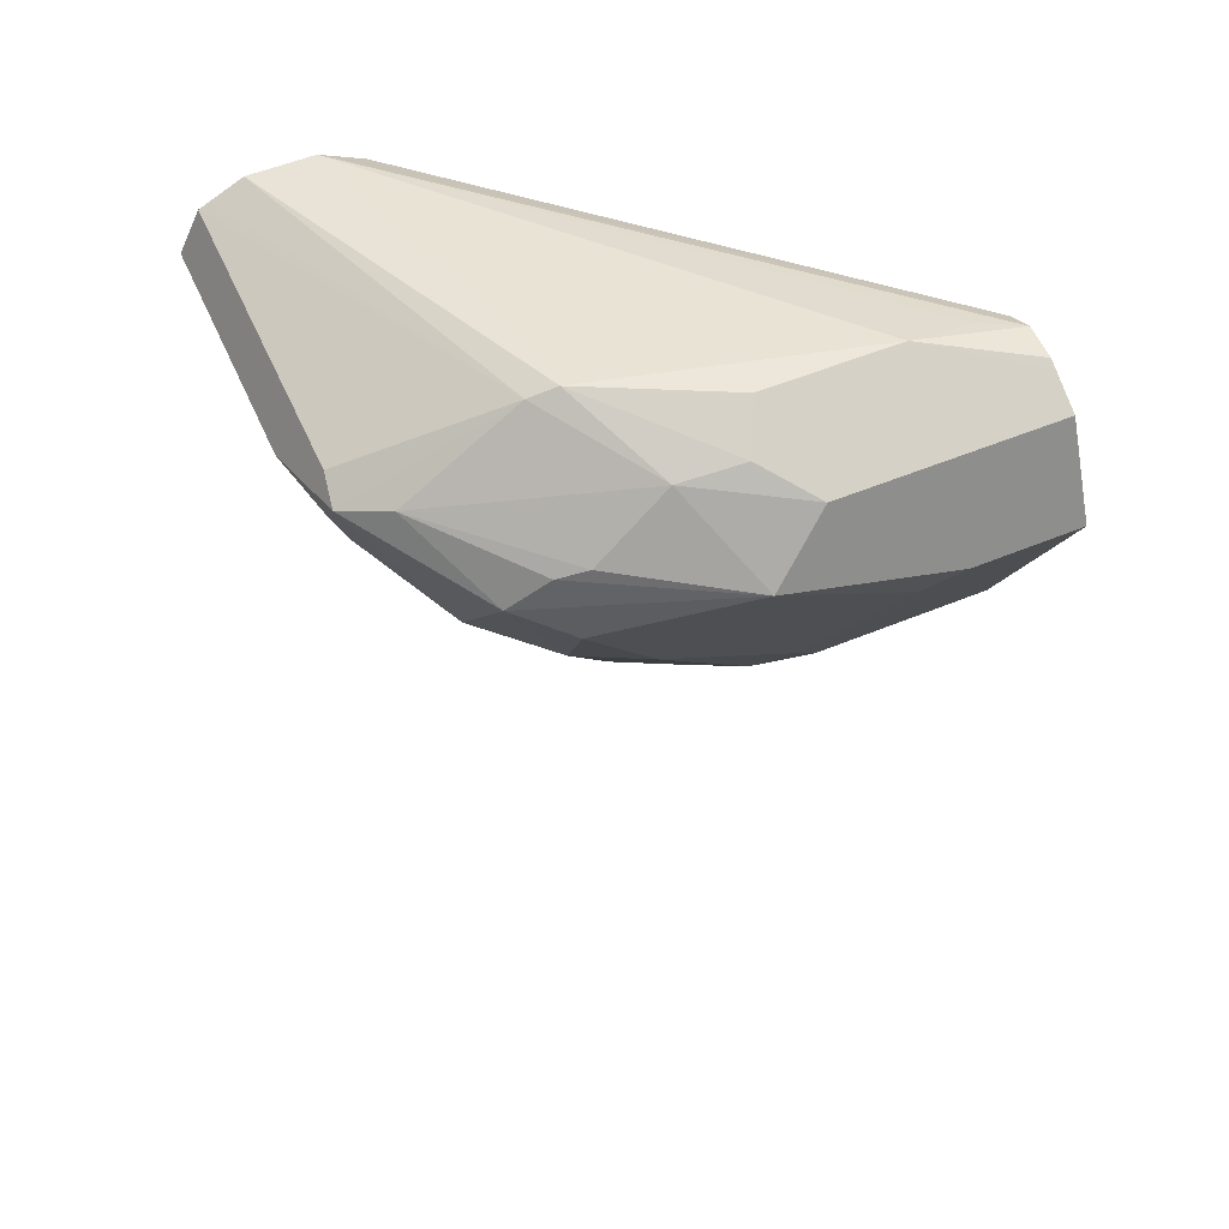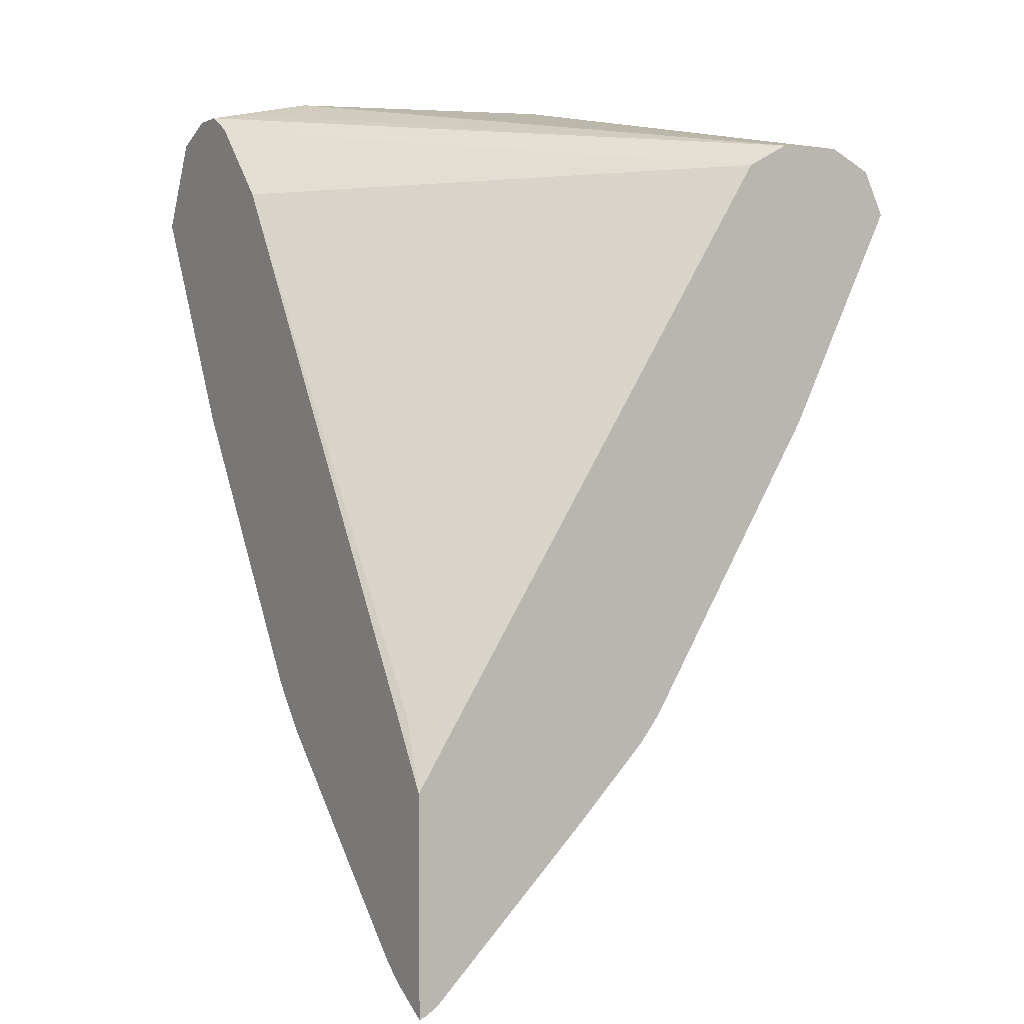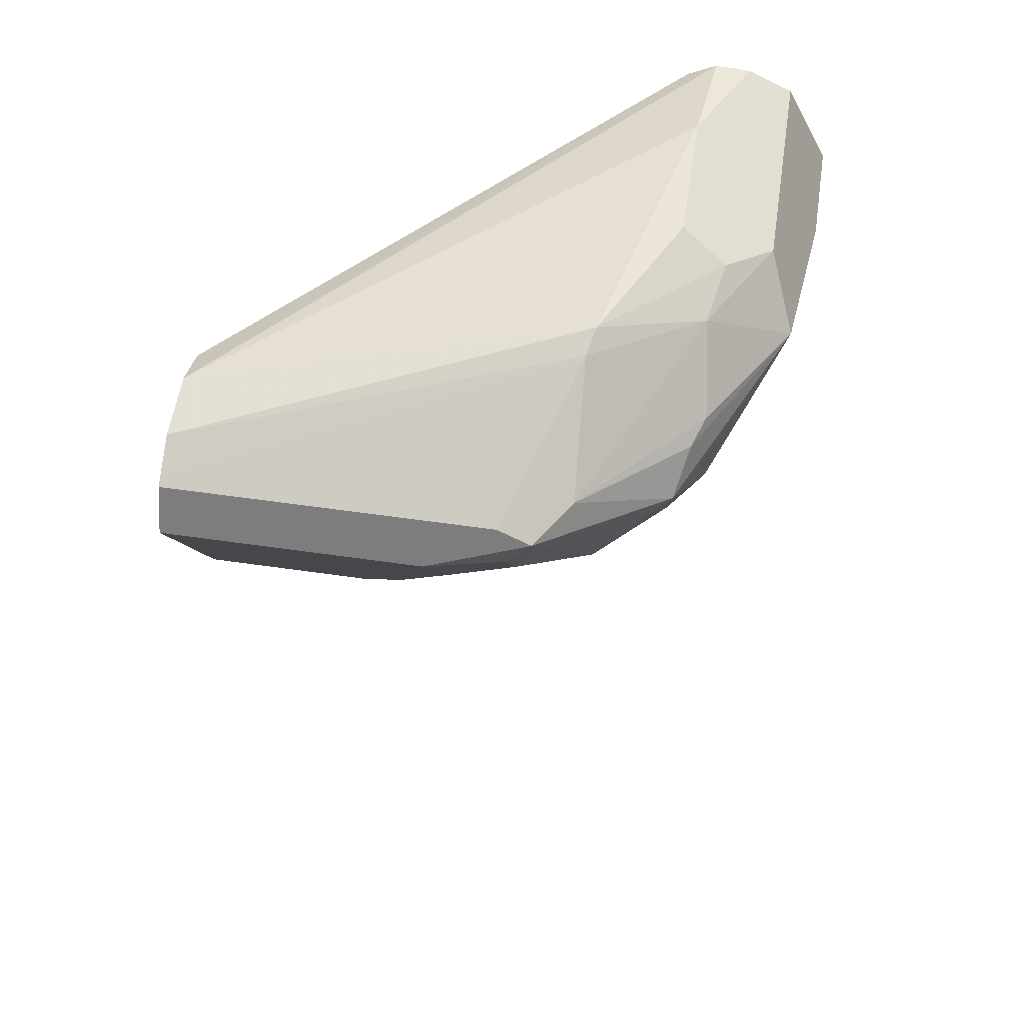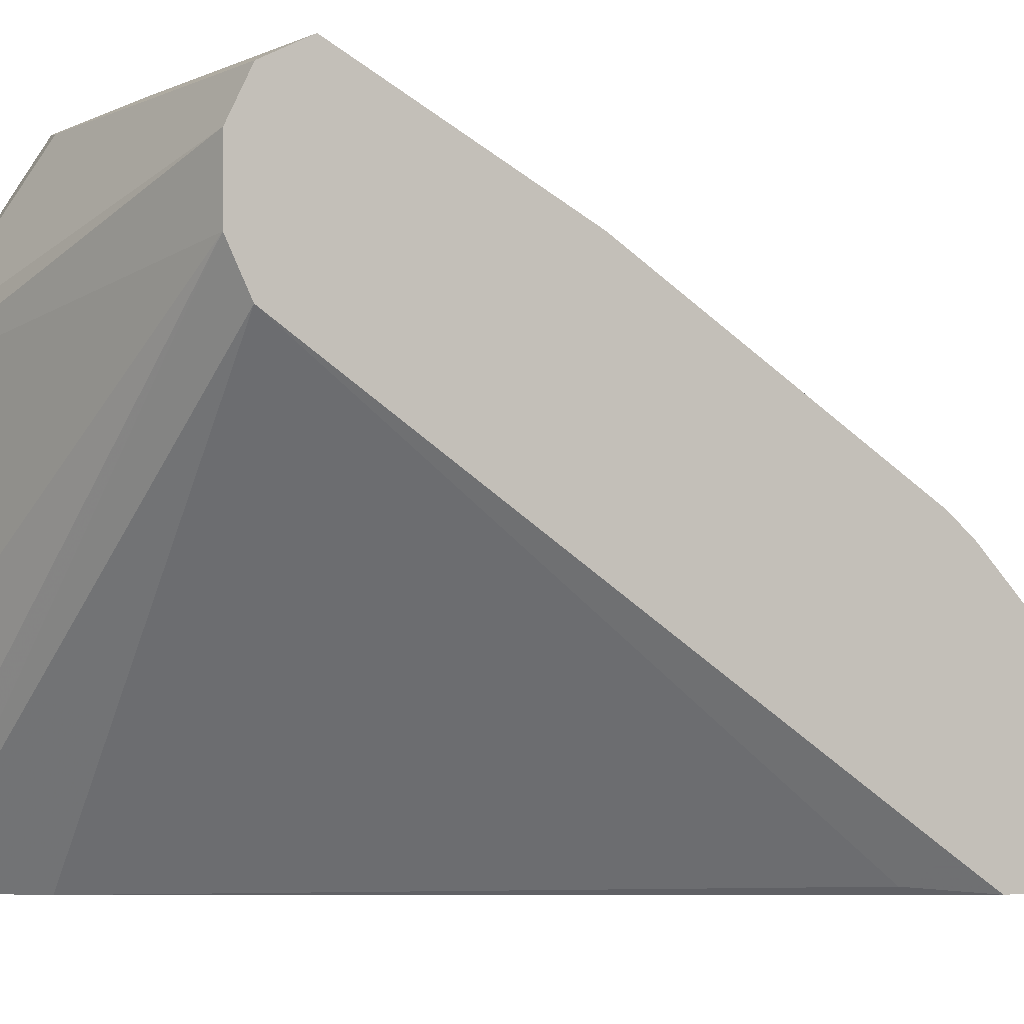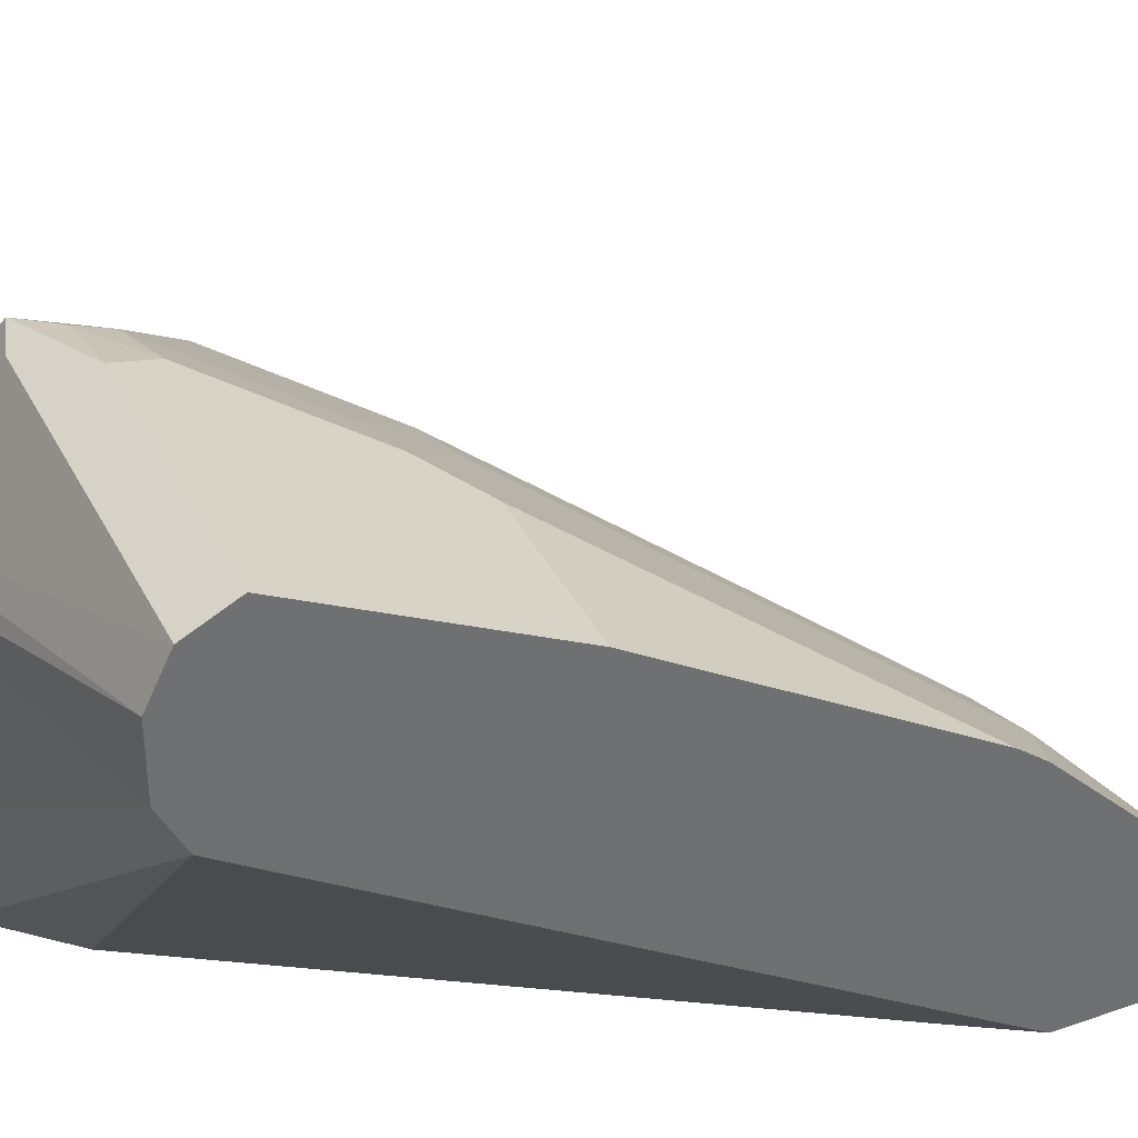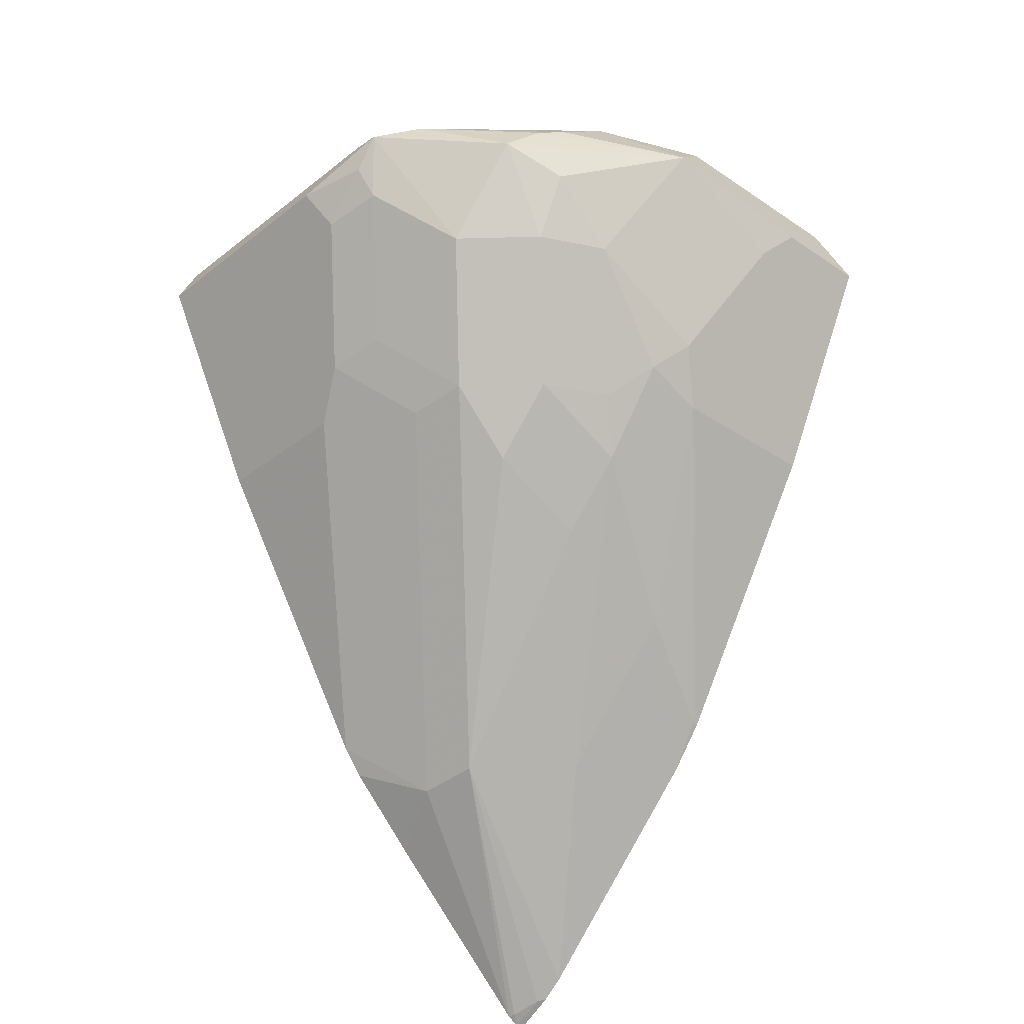
<metadata>
{"format":"obj","ext":"obj","renderer":"f3d","projection":"perspective","resolution":1024,"background":"white","views":[{"elev":53.8,"azim":66.2,"up":"+Y"},{"elev":4.0,"azim":-121.9,"up":"+Y"},{"elev":56.6,"azim":8.6,"up":"+Y"},{"elev":-3.0,"azim":-121.7,"up":"+Z"},{"elev":37.0,"azim":-114.4,"up":"+Z"},{"elev":-32.9,"azim":47.1,"up":"+Y"}]}
</metadata>
<code>
v 0.714 0.1086 0.5805
v 0.7093 0.1179 0.5805
v 0.714 0.1086 0.6053
v 0.6933 0.06724 0.5805
v 0.7036 0.1293 0.5805
v 0.7036 0.1293 0.6312
v 0.7101 0.1164 0.6441
v 0.7101 0.1009 0.6131
v 0.6946 0.06983 0.6286
v 0.6933 0.06724 0.6208
v 0.6881 0.0569 0.5805
v 0.6954 0.1334 0.5805
v 0.6829 0.1397 0.6364
v 0.6933 0.1345 0.6415
v 0.6907 0.1319 0.6557
v 0.6933 0.119 0.6726
v 0.6907 0.1164 0.679
v 0.6881 0.1086 0.6881
v 0.6933 0.1086 0.6777
v 0.6946 0.1009 0.6752
v 0.6946 0.08535 0.6596
v 0.6887 0.06207 0.6364
v 0.6881 0.0569 0.6208
v 0.6477 -0.008249 0.5805
v 0.6933 0.1345 0.5805
v 0.6829 0.1397 0.6053
v 0.6674 0.1397 0.6674
v 0.666 0.1375 0.6737
v 0.6674 0.1203 0.7004
v 0.6596 0.1164 0.7101
v 0.6713 0.08535 0.6907
v 0.6868 0.08535 0.6752
v 0.6713 0.05431 0.6596
v 0.679 0.05431 0.6441
v 0.6726 0.04138 0.6364
v 0.657 0.01036 0.6053
v 0.648 -0.007744 0.582
v 0.6395 -0.01859 0.5805
v 0.692 0.1346 0.5805
v 0.6852 0.135 0.5805
v 0.681 0.1358 0.5898
v 0.5778 0.1241 0.6829
v 0.5778 0.1241 0.6984
v 0.5778 0.1202 0.7064
v 0.5778 0.119 0.7088
v 0.6519 0.119 0.7088
v 0.6364 0.1086 0.714
v 0.6538 0.1086 0.7101
v 0.6558 0.1009 0.7062
v 0.6713 0.06983 0.6752
v 0.6402 0.06983 0.6907
v 0.6558 0.05431 0.6752
v 0.6558 0.03879 0.6596
v 0.657 0.02588 0.6364
v 0.626 -0.02068 0.6053
v 0.6084 -0.04963 0.5805
v 0.6788 0.1314 0.5805
v 0.5778 0.1224 0.6794
v 0.5778 0.111 0.7128
v 0.626 0.06724 0.6933
v 0.6415 0.09828 0.7088
v 0.5778 0.1086 0.714
v 0.6157 0.0569 0.6881
v 0.6415 0.05173 0.6777
v 0.6092 -0.02326 0.6286
v 0.5929 -0.06515 0.5805
v 0.6622 0.1138 0.5805
v 0.5778 0.119 0.6726
v 0.5778 -0.01197 0.6459
v 0.6312 0.04138 0.6726
v 0.5778 0.0569 0.6881
v 0.595 -0.02585 0.6312
v 0.5778 -0.07283 0.585
v 0.5795 -0.07243 0.5846
v 0.5937 -0.05432 0.5976
v 0.5877 -0.06934 0.5805
v 0.5867 -0.009258 0.5805
v 0.5859 -0.007744 0.582
v 0.5778 -0.01315 0.5874
v 0.5778 -0.01828 0.6409
v 0.5778 -0.03561 0.6236
v 0.5778 -0.07449 0.5823
v 0.5859 -0.06984 0.582
v 0.5778 -0.07514 0.5805
v 0.5778 -0.024 0.5805
f 42 68 79
f 42 80 69
f 42 85 84
f 42 84 82
f 42 82 73
f 42 73 81
f 42 81 80
f 42 79 85
f 42 59 45
f 42 71 62
f 42 62 59
f 42 45 44
f 42 44 43
f 45 59 46
f 47 60 61
f 42 58 68
f 46 59 47
f 42 69 71
f 42 57 58
f 33 35 34
f 40 57 42
f 30 49 31
f 47 61 48
f 31 50 32
f 82 84 83
f 31 49 51
f 31 51 52
f 31 52 50
f 32 50 33
f 33 53 35
f 33 50 52
f 33 52 53
f 35 53 54
f 35 54 55
f 35 55 36
f 36 55 38
f 36 38 37
f 38 55 56
f 40 42 41
f 47 59 62
f 65 74 75
f 47 71 63
f 65 75 66
f 66 75 76
f 67 77 78
f 67 78 68
f 68 78 79
f 69 80 72
f 69 72 70
f 72 80 81
f 72 81 73
f 73 82 74
f 74 82 83
f 74 83 75
f 75 83 76
f 76 83 84
f 77 85 78
f 78 85 79
f 30 48 49
f 65 73 74
f 65 72 73
f 64 70 72
f 63 71 69
f 47 63 60
f 48 61 49
f 49 61 60
f 49 60 51
f 51 60 64
f 51 64 52
f 52 64 72
f 52 72 65
f 47 62 71
f 52 65 53
f 54 65 55
f 55 65 66
f 55 66 56
f 57 67 68
f 57 68 58
f 60 63 69
f 60 69 70
f 60 70 64
f 53 65 54
f 30 47 48
f 28 44 45
f 28 30 29
f 2 5 6
f 2 6 3
f 3 6 7
f 3 7 8
f 3 8 9
f 4 10 23
f 4 23 11
f 5 12 6
f 6 12 13
f 6 13 14
f 6 14 15
f 6 15 7
f 7 15 16
f 7 16 17
f 7 17 18
f 7 18 19
f 7 19 20
f 1 5 2
f 7 20 21
f 1 12 5
f 1 39 25
f 30 46 47
f 1 2 3
f 1 3 10
f 1 10 4
f 1 4 11
f 1 11 24
f 1 24 38
f 1 38 56
f 1 56 66
f 1 66 76
f 1 76 84
f 1 84 85
f 1 85 77
f 1 77 67
f 1 67 57
f 1 57 40
f 1 40 39
f 1 25 12
f 7 21 9
f 3 9 10
f 9 21 22
f 22 33 34
f 22 34 35
f 22 35 36
f 22 36 23
f 23 36 37
f 23 37 24
f 24 37 38
f 25 39 26
f 26 39 40
f 26 40 41
f 26 41 42
f 7 9 8
f 27 42 43
f 27 43 28
f 28 43 44
f 28 45 46
f 28 46 30
f 21 33 22
f 21 32 33
f 26 42 27
f 18 20 19
f 20 32 21
f 9 23 10
f 11 23 24
f 9 22 23
f 12 26 13
f 13 26 27
f 13 27 14
f 14 27 15
f 15 27 28
f 12 25 26
f 15 29 16
f 16 29 17
f 17 29 18
f 18 29 30
f 18 30 31
f 18 31 32
f 15 28 29
f 18 32 20

</code>
